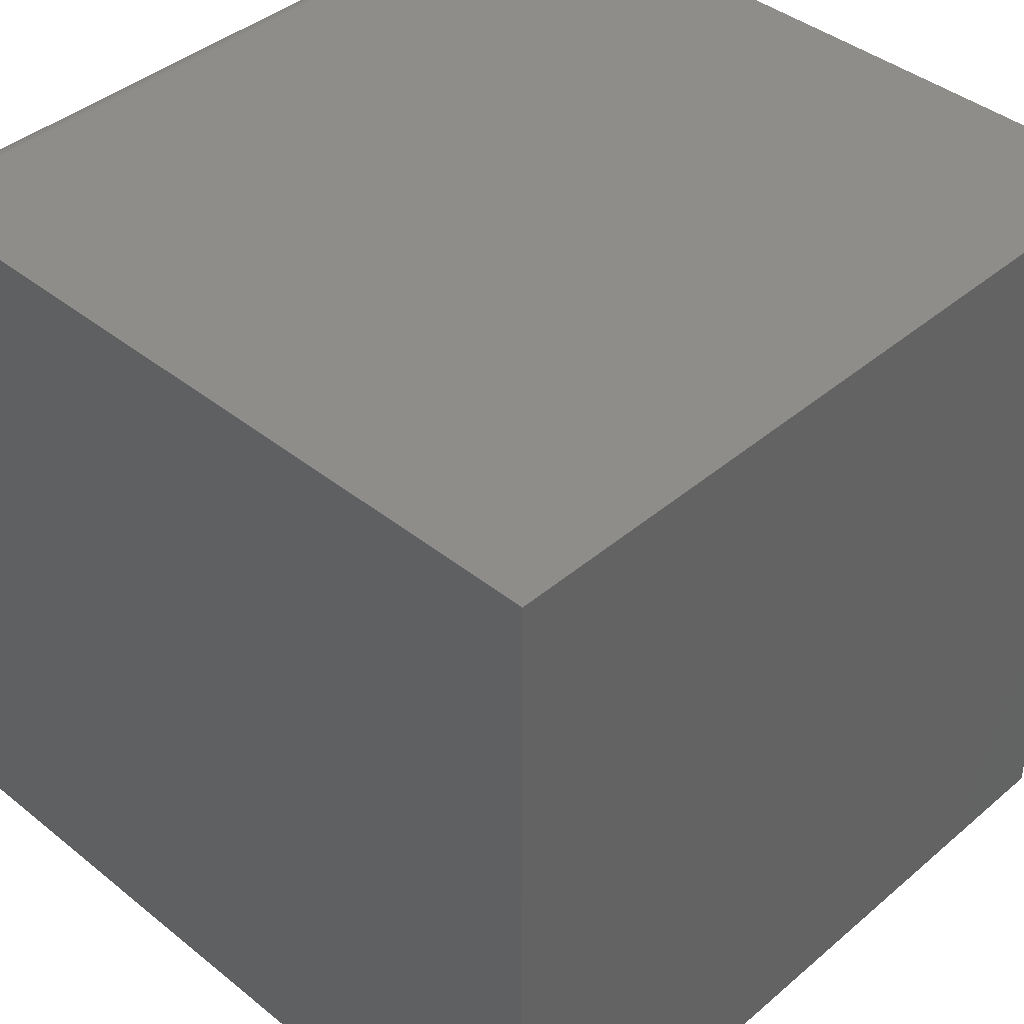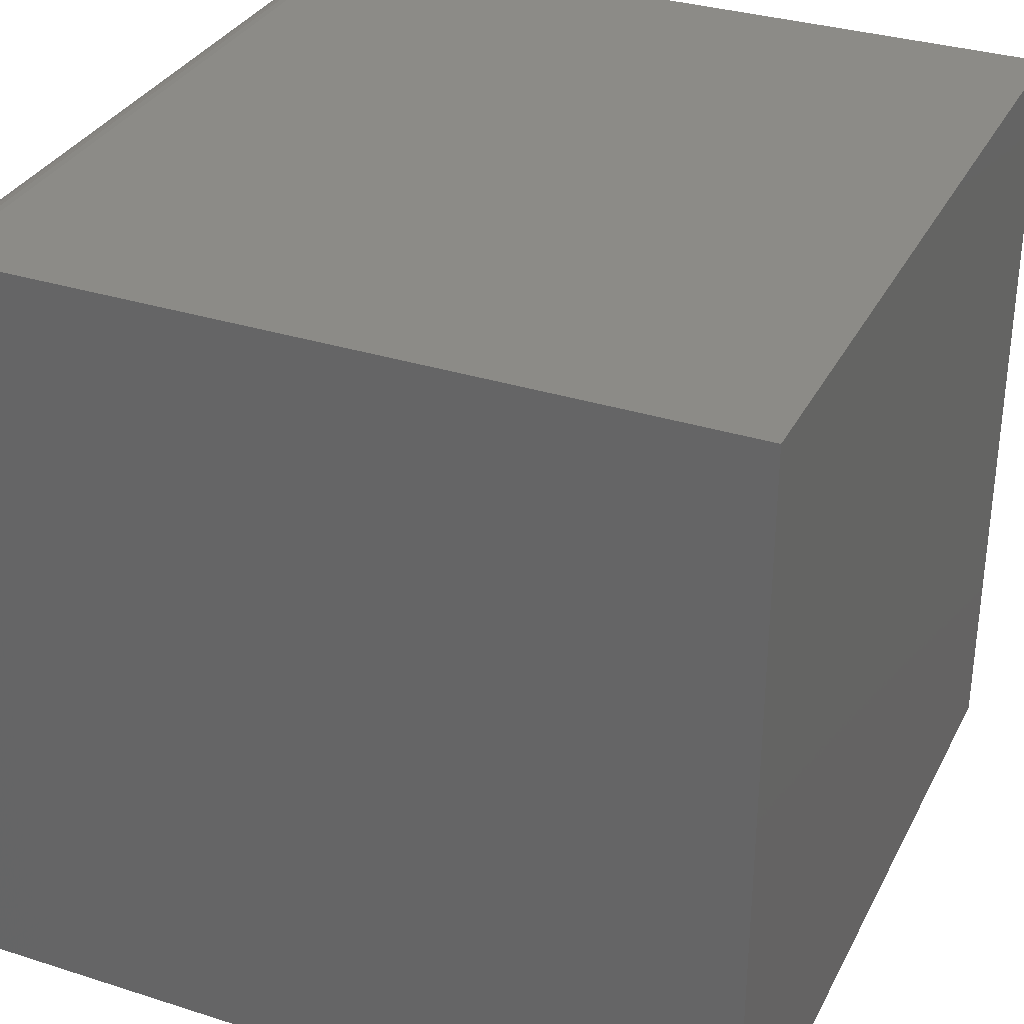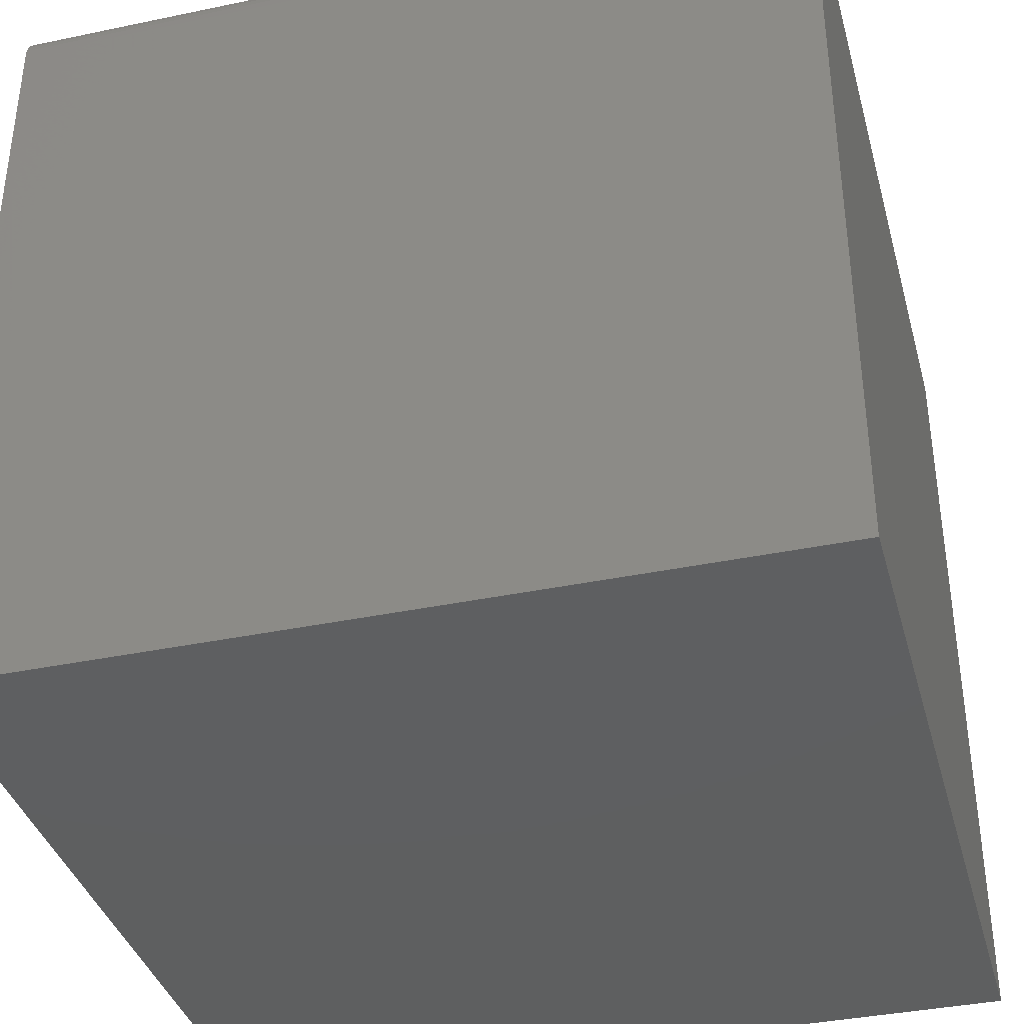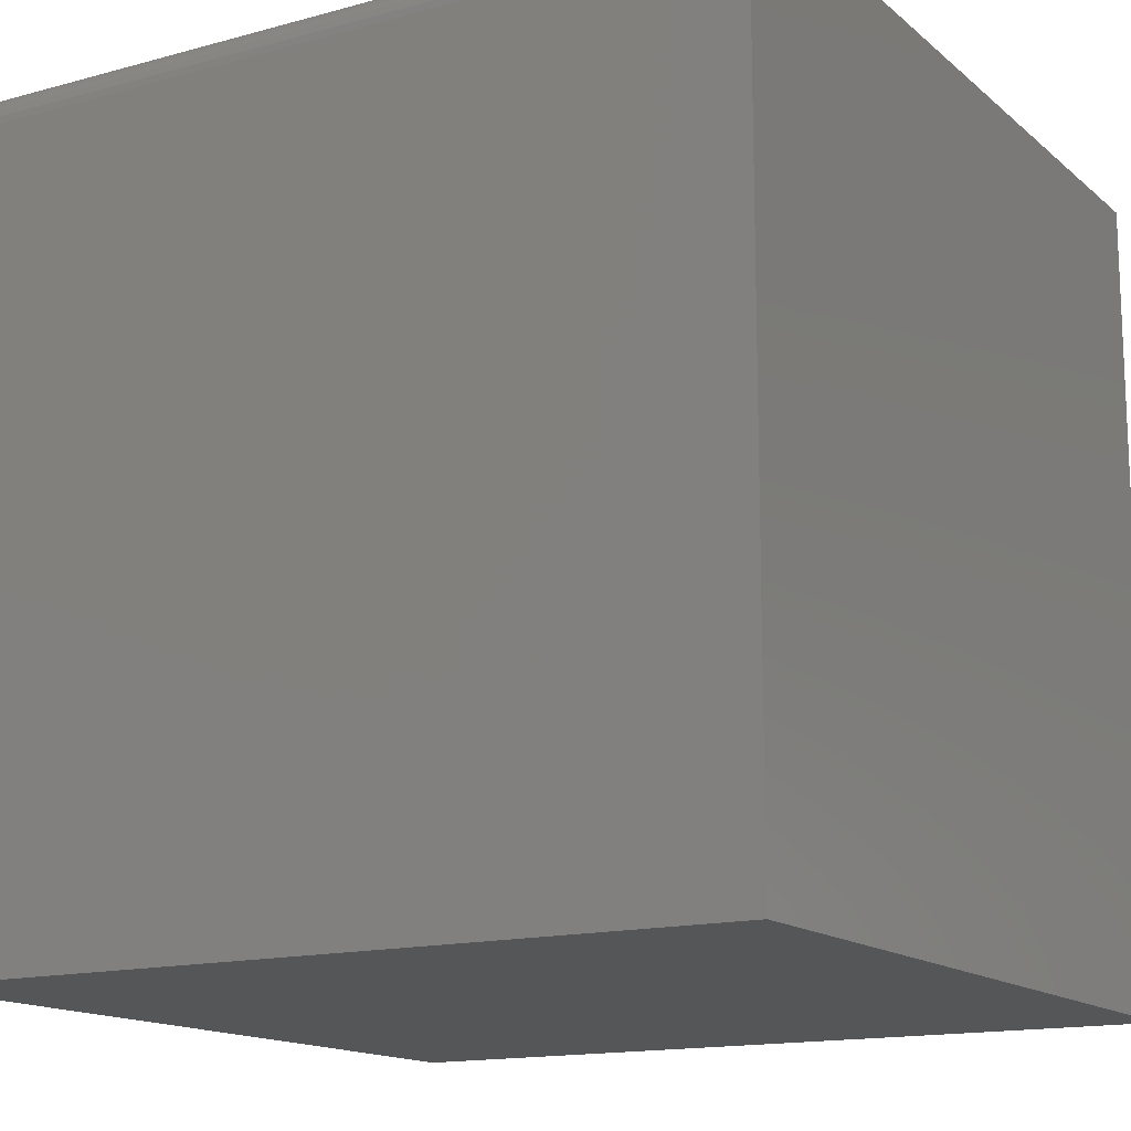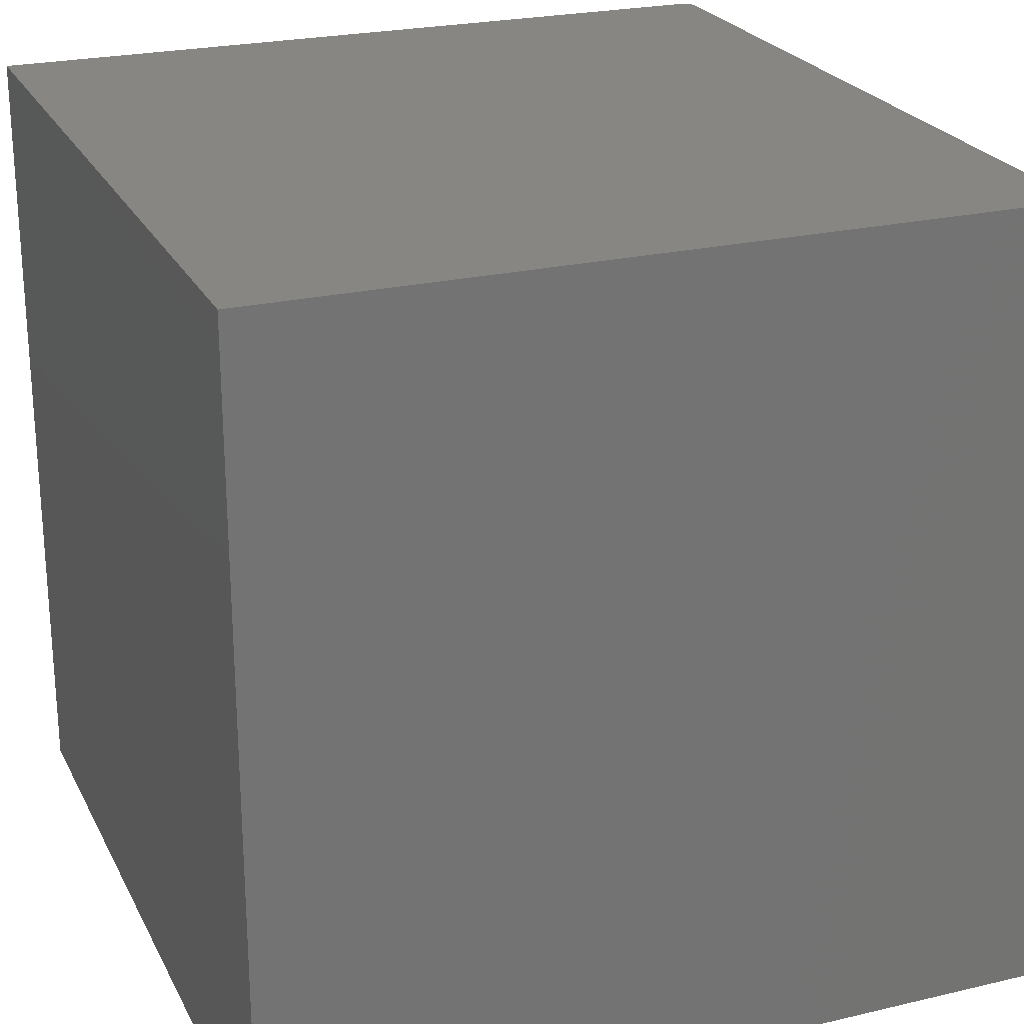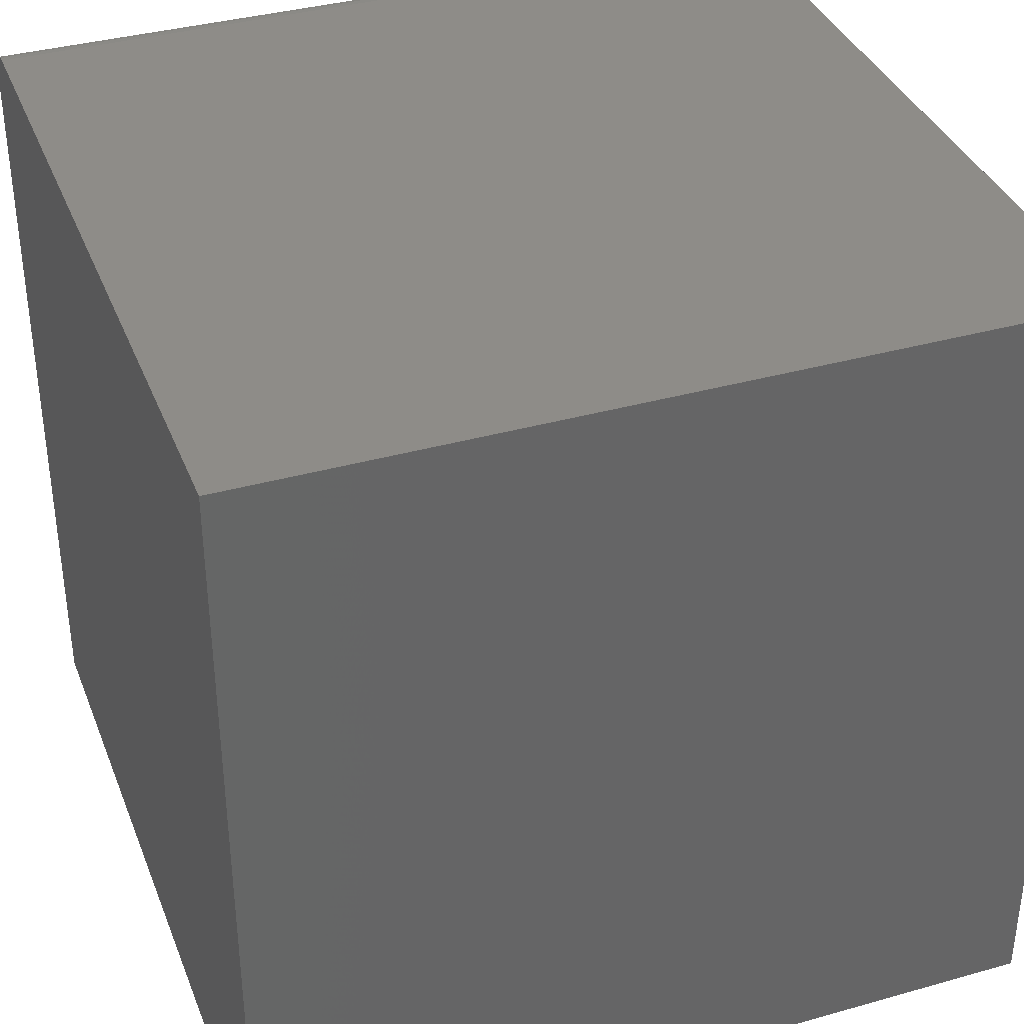
<metadata>
{"format":"stl","ext":"stl","renderer":"f3d","projection":"perspective","resolution":1024,"background":"white","views":[{"elev":41.2,"azim":134.2,"up":"+Y"},{"elev":32.7,"azim":-66.2,"up":"+Z"},{"elev":-37.5,"azim":15.0,"up":"+Y"},{"elev":-14.8,"azim":-149.4,"up":"+Z"},{"elev":23.9,"azim":68.6,"up":"+Z"},{"elev":36.9,"azim":-20.0,"up":"+Z"}]}
</metadata>
<code>
# stl→obj: 24 verts, 44 faces
v -0.75 -0.75 0.75
v 0.75 -0.75 0.75
v -0.75 0.6797 0.75
v 0.75 0.6797 0.75
v -0.75 0.6934 0.7486
v -0.75 0.7066 0.7446
v -0.75 0.7188 0.7382
v -0.75 0.7294 0.7294
v -0.75 0.7382 0.7188
v -0.75 0.7446 0.7066
v -0.75 0.7486 0.6934
v -0.75 0.75 0.6797
v -0.75 0.75 -0.75
v -0.75 -0.75 -0.75
v 0.75 0.75 -0.75
v 0.75 0.75 0.6797
v 0.75 -0.75 -0.75
v 0.75 0.7486 0.6934
v 0.75 0.7446 0.7066
v 0.75 0.7382 0.7188
v 0.75 0.7294 0.7294
v 0.75 0.7188 0.7382
v 0.75 0.7066 0.7446
v 0.75 0.6934 0.7486
f 1 2 3
f 3 2 4
f 1 3 5
f 1 5 6
f 1 6 7
f 1 7 8
f 1 8 9
f 1 9 10
f 1 10 11
f 1 11 12
f 1 12 13
f 1 13 14
f 15 13 16
f 16 13 12
f 2 17 15
f 2 15 16
f 2 16 18
f 2 18 19
f 2 19 20
f 2 20 21
f 2 21 22
f 2 22 23
f 2 23 24
f 2 24 4
f 16 12 18
f 18 12 11
f 18 11 19
f 19 11 10
f 19 10 20
f 20 10 9
f 20 9 21
f 21 9 8
f 21 8 22
f 22 8 7
f 22 7 23
f 23 7 6
f 23 6 24
f 24 6 5
f 24 5 4
f 4 5 3
f 14 13 17
f 17 13 15
f 14 17 1
f 1 17 2

</code>
